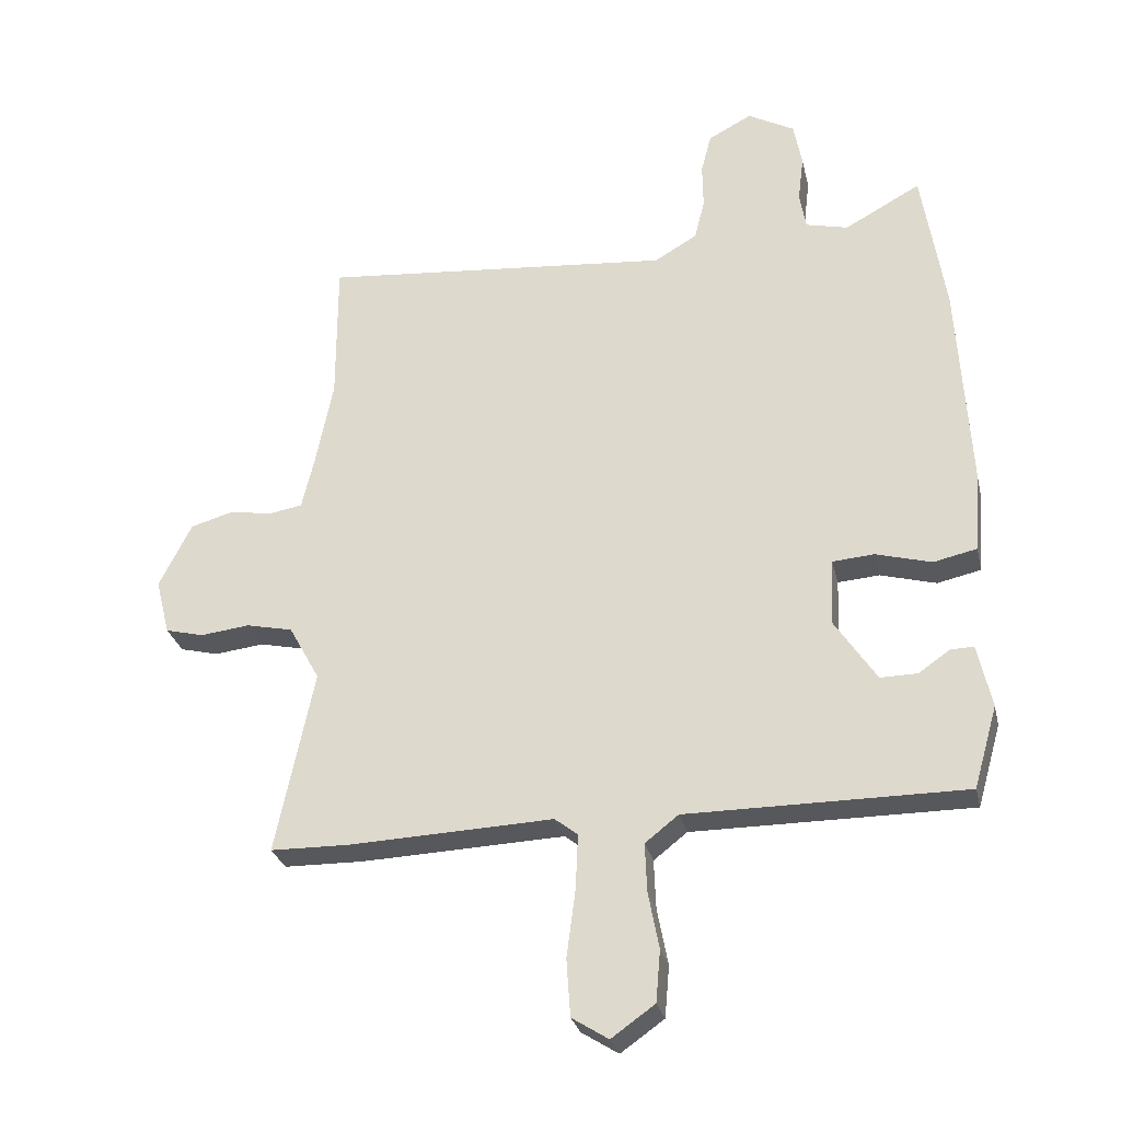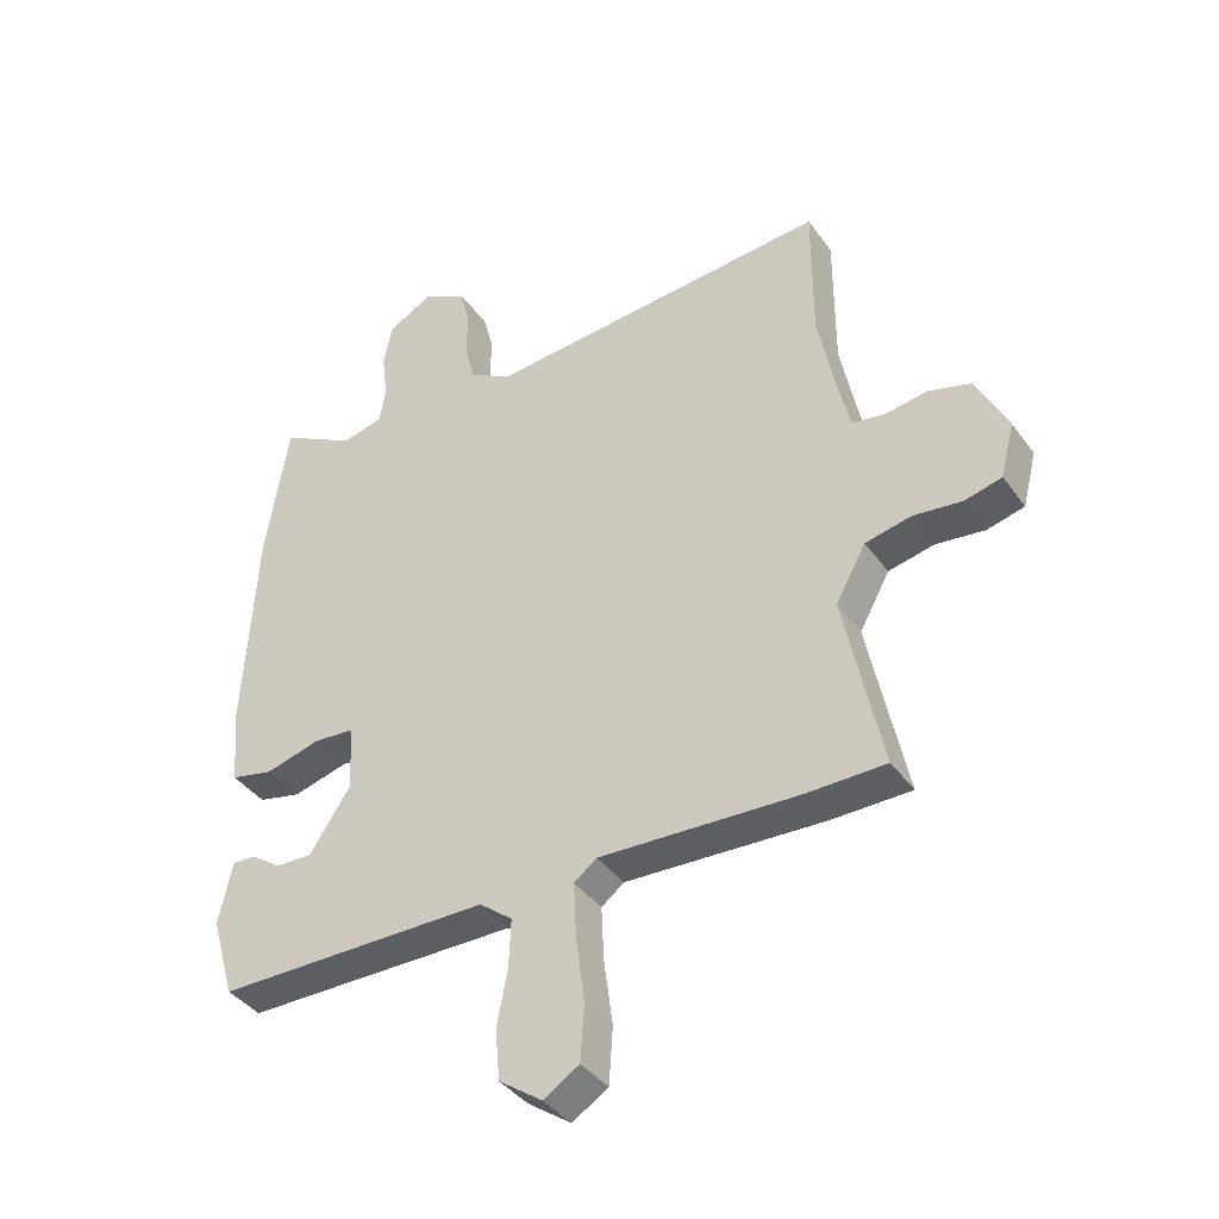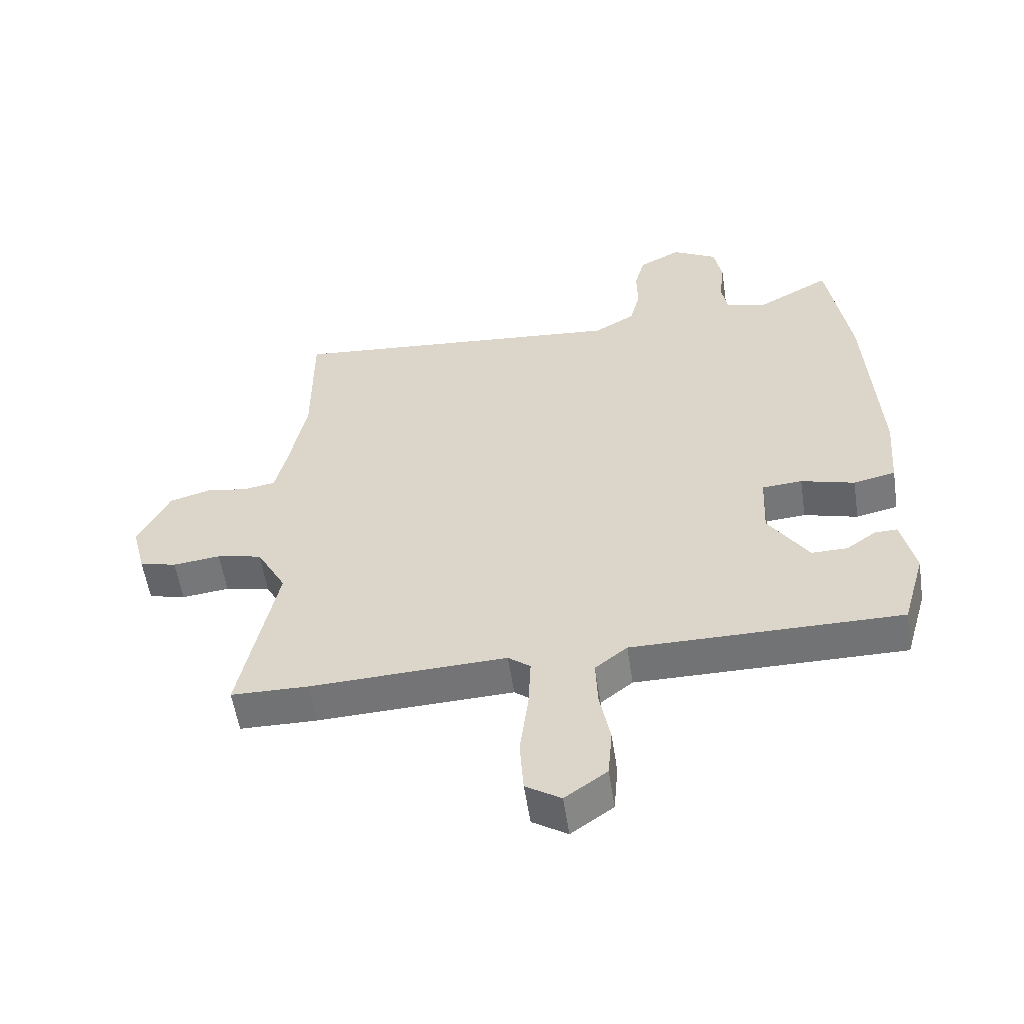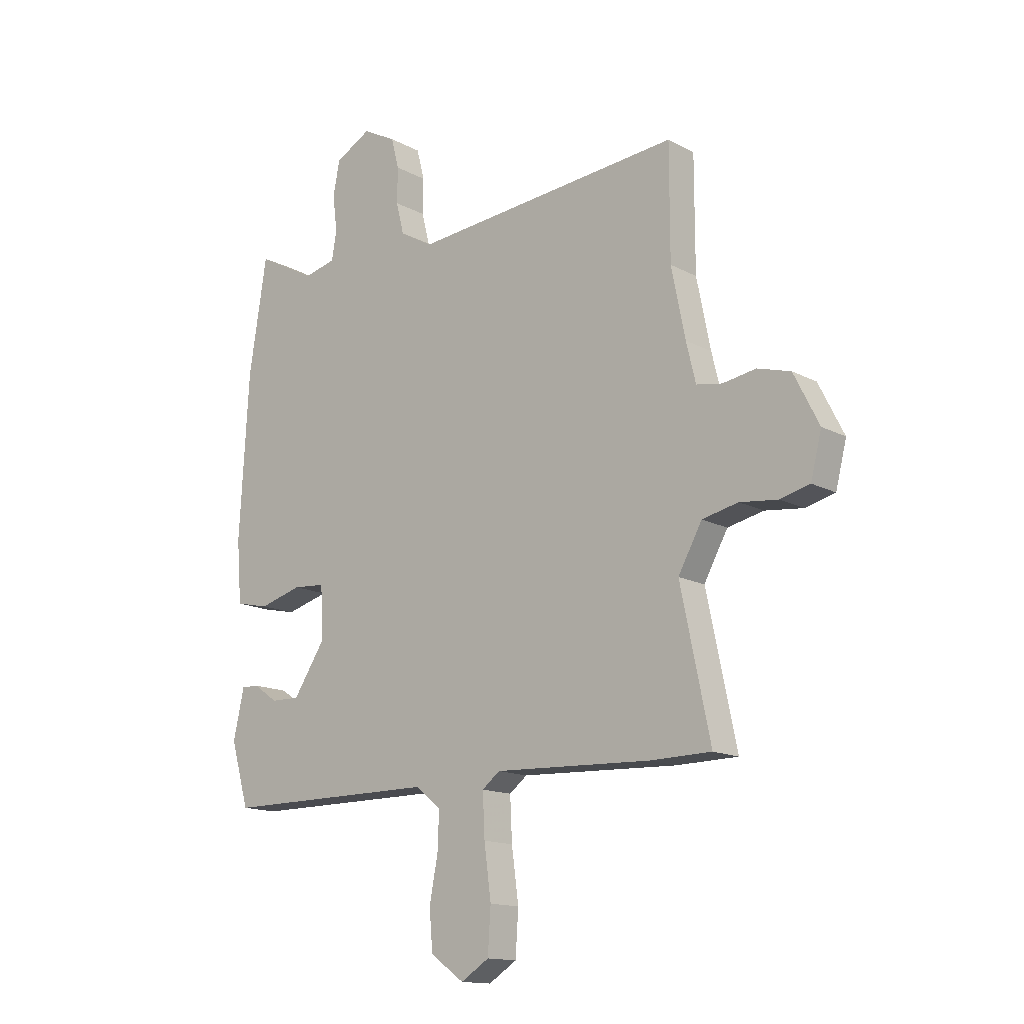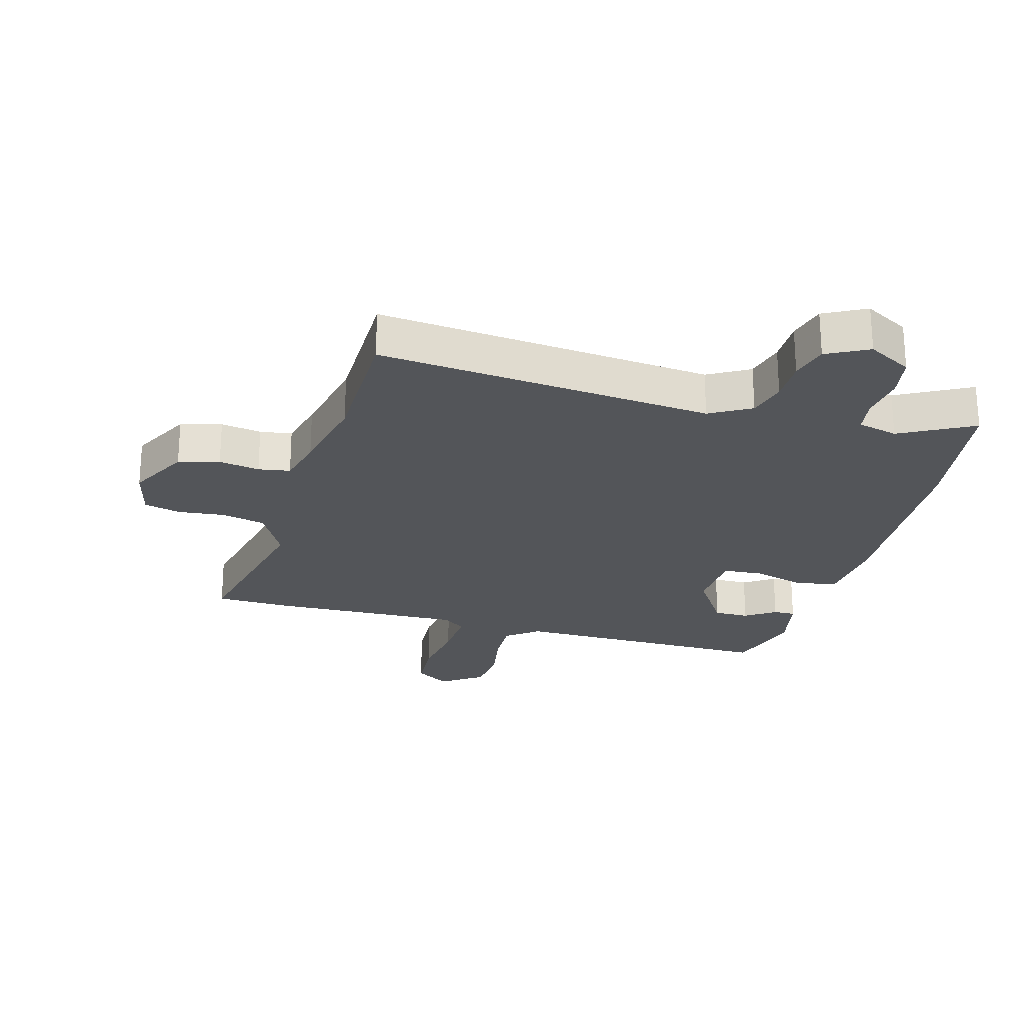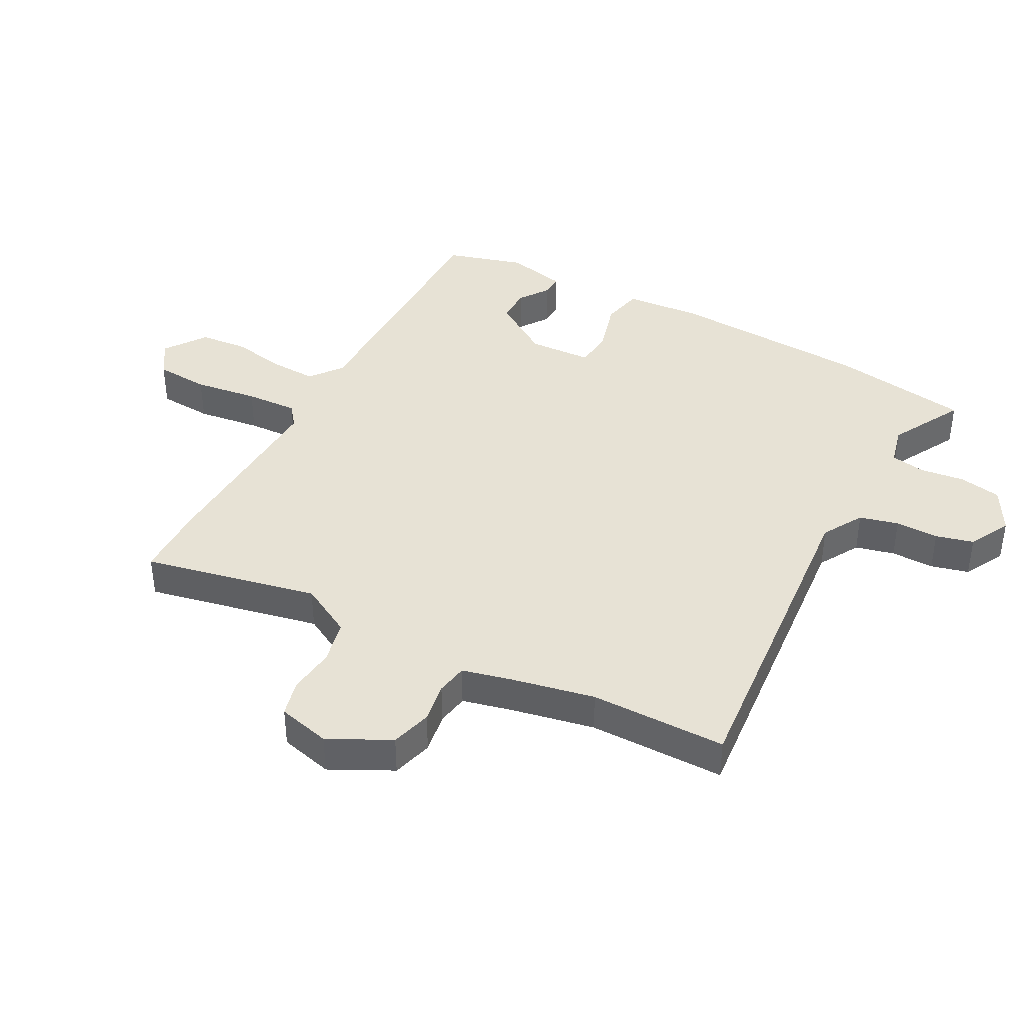
<metadata>
{"format":"obj","ext":"obj","renderer":"f3d","projection":"perspective","resolution":1024,"background":"white","views":[{"elev":-28.3,"azim":12.7,"up":"+Z"},{"elev":-39.1,"azim":-148.2,"up":"+Z"},{"elev":-55.7,"azim":8.5,"up":"+Z"},{"elev":-14.5,"azim":-139.0,"up":"+Z"},{"elev":-24.2,"azim":-16.0,"up":"+Y"},{"elev":40.3,"azim":-62.0,"up":"+Y"}]}
</metadata>
<code>
v 0.488 0.07 0.576
v 0.524 0.07 0.347
v 0.543 0.07 0.017
v 0.533 0.07 -0.108
v 0.465 0.07 -0.123
v 0.378 0.07 -0.099
v 0.313 0.07 -0.104
v 0.308 0.07 -0.209
v 0.373 0.07 -0.307
v 0.431 0.07 -0.306
v 0.48 0.07 -0.272
v 0.516 0.07 -0.271
v 0.538 0.07 -0.37
v 0.501 0.07 -0.498
v 0.066 0.07 -0.498
v 0.014 0.07 -0.539
v 0.017 0.07 -0.615
v 0.034 0.07 -0.704
v 0.027 0.07 -0.784
v -0.041 0.07 -0.832
v -0.098 0.07 -0.796
v -0.104 0.07 -0.707
v -0.09 0.07 -0.602
v -0.086 0.07 -0.516
v -0.122 0.07 -0.488
v -0.44 0.07 -0.501
v -0.564 0.07 -0.499
v -0.504 0.07 -0.212
v -0.552 0.07 -0.125
v -0.625 0.07 -0.109
v -0.702 0.07 -0.118
v -0.762 0.07 -0.103
v -0.784 0.07 -0.016
v -0.733 0.07 0.085
v -0.666 0.07 0.104
v -0.599 0.07 0.093
v -0.547 0.07 0.102
v -0.528 0.07 0.181
v -0.5 0.07 0.32
v -0.5 0.07 0.544
v 0.05 0.07 0.495
v 0.117 0.07 0.534
v 0.133 0.07 0.598
v 0.132 0.07 0.669
v 0.148 0.07 0.731
v 0.216 0.07 0.767
v 0.289 0.07 0.727
v 0.302 0.07 0.658
v 0.293 0.07 0.584
v 0.303 0.07 0.527
v 0.369 0.07 0.511
v 0.488 0 0.576
v 0.524 0 0.347
v 0.543 0 0.017
v 0.533 0 -0.108
v 0.465 0 -0.123
v 0.378 0 -0.099
v 0.313 0 -0.104
v 0.308 0 -0.209
v 0.373 0 -0.307
v 0.431 0 -0.306
v 0.48 0 -0.272
v 0.516 0 -0.271
v 0.538 0 -0.37
v 0.501 0 -0.498
v 0.066 0 -0.498
v 0.014 0 -0.539
v 0.017 0 -0.615
v 0.034 0 -0.704
v 0.027 0 -0.784
v -0.041 0 -0.832
v -0.098 0 -0.796
v -0.104 0 -0.707
v -0.09 0 -0.602
v -0.086 0 -0.516
v -0.122 0 -0.488
v -0.44 0 -0.501
v -0.564 0 -0.499
v -0.504 0 -0.212
v -0.552 0 -0.125
v -0.625 0 -0.109
v -0.702 0 -0.118
v -0.762 0 -0.103
v -0.784 0 -0.016
v -0.733 0 0.085
v -0.666 0 0.104
v -0.599 0 0.093
v -0.547 0 0.102
v -0.528 0 0.181
v -0.5 0 0.32
v -0.5 0 0.544
v 0.05 0 0.495
v 0.117 0 0.534
v 0.133 0 0.598
v 0.132 0 0.669
v 0.148 0 0.731
v 0.216 0 0.767
v 0.289 0 0.727
v 0.302 0 0.658
v 0.293 0 0.584
v 0.303 0 0.527
v 0.369 0 0.511
f 47 48 49
f 46 47 49
f 45 46 49
f 44 45 49
f 43 44 49
f 42 43 49 50
f 41 42 50 51
f 39 40 41
f 38 39 41 51
f 34 35 36
f 33 34 36
f 32 33 36
f 31 32 36
f 30 31 36
f 29 30 36 37
f 37 38 51
f 29 37 51
f 28 29 51
f 51 1 2
f 28 51 2
f 27 28 2
f 26 27 2
f 25 26 2
f 21 22 23
f 20 21 23
f 19 20 23
f 18 19 23
f 17 18 23
f 16 17 23 24
f 12 13 14 15
f 10 11 12
f 10 12 15
f 9 10 15
f 8 9 15
f 16 24 25
f 15 16 25
f 8 15 25
f 7 8 25
f 3 4 5 6
f 7 25 2
f 2 3 6 7
f 100 99 98
f 100 98 97
f 100 97 96
f 100 96 95
f 100 95 94
f 101 100 94 93
f 102 101 93 92
f 92 91 90
f 102 92 90 89
f 87 86 85
f 87 85 84
f 87 84 83
f 87 83 82
f 87 82 81
f 88 87 81 80
f 102 89 88
f 102 88 80
f 102 80 79
f 53 52 102
f 53 102 79
f 53 79 78
f 53 78 77
f 53 77 76
f 74 73 72
f 74 72 71
f 74 71 70
f 74 70 69
f 74 69 68
f 75 74 68 67
f 66 65 64 63
f 63 62 61
f 66 63 61
f 66 61 60
f 66 60 59
f 76 75 67
f 76 67 66
f 76 66 59
f 76 59 58
f 57 56 55 54
f 53 76 58
f 58 57 54 53
f 1 52 53 2
f 2 53 54 3
f 3 54 55 4
f 4 55 56 5
f 5 56 57 6
f 6 57 58 7
f 7 58 59 8
f 8 59 60 9
f 9 60 61 10
f 10 61 62 11
f 11 62 63 12
f 12 63 64 13
f 13 64 65 14
f 14 65 66 15
f 15 66 67 16
f 16 67 68 17
f 17 68 69 18
f 18 69 70 19
f 19 70 71 20
f 20 71 72 21
f 21 72 73 22
f 22 73 74 23
f 23 74 75 24
f 24 75 76 25
f 25 76 77 26
f 26 77 78 27
f 27 78 79 28
f 28 79 80 29
f 29 80 81 30
f 30 81 82 31
f 31 82 83 32
f 32 83 84 33
f 33 84 85 34
f 34 85 86 35
f 35 86 87 36
f 36 87 88 37
f 37 88 89 38
f 38 89 90 39
f 39 90 91 40
f 40 91 92 41
f 41 92 93 42
f 42 93 94 43
f 43 94 95 44
f 44 95 96 45
f 45 96 97 46
f 46 97 98 47
f 47 98 99 48
f 48 99 100 49
f 49 100 101 50
f 50 101 102 51
f 51 102 52 1

</code>
